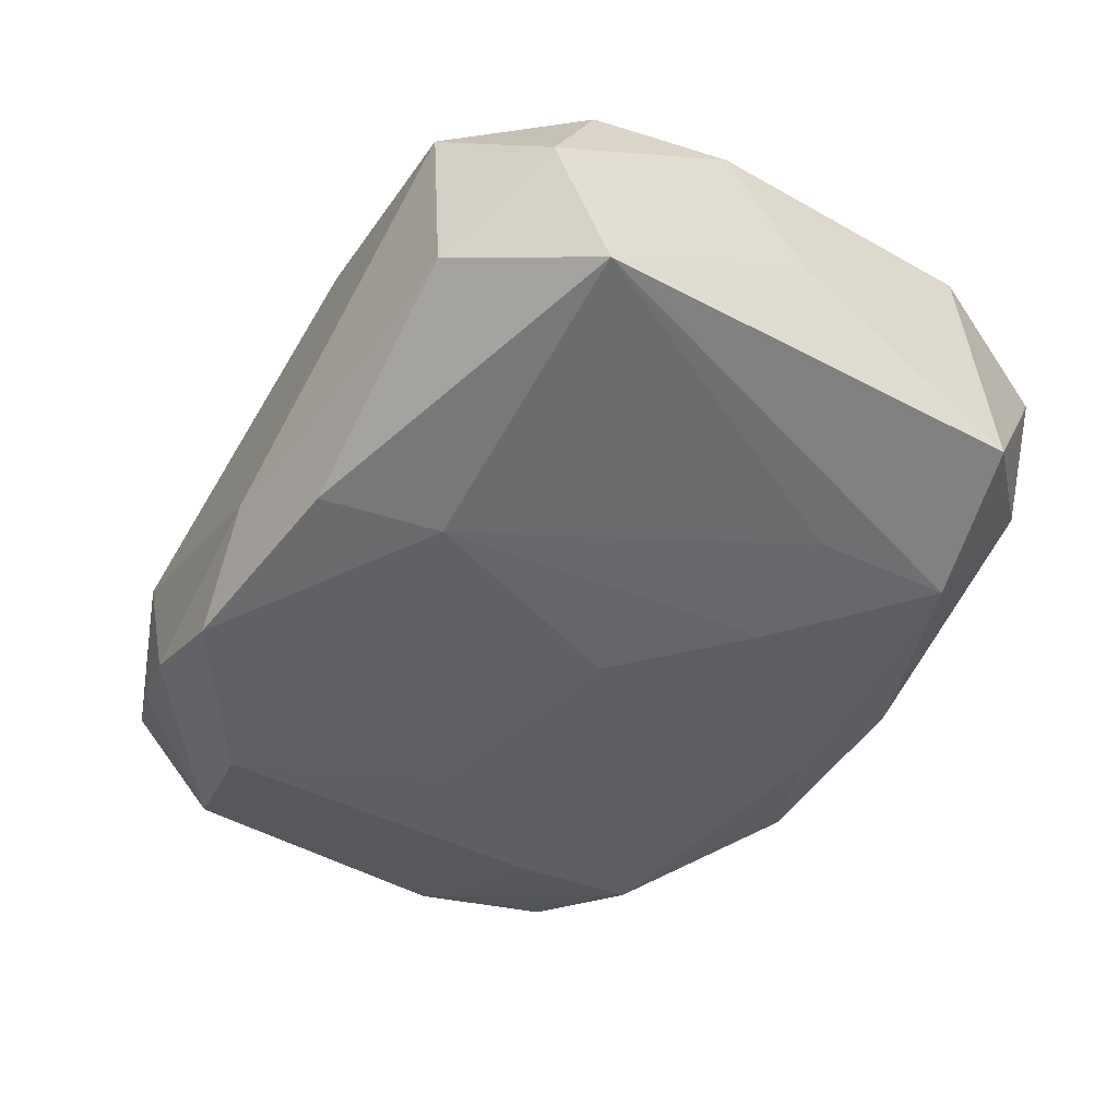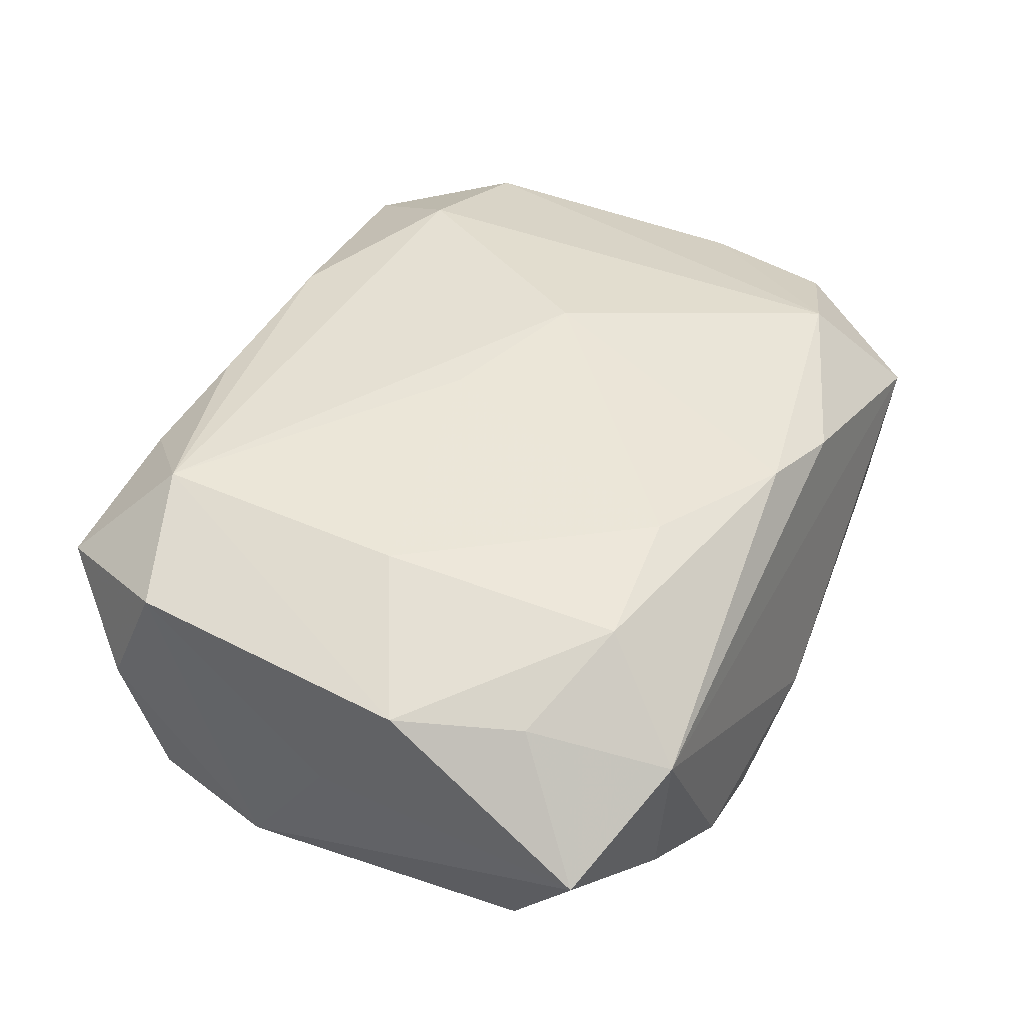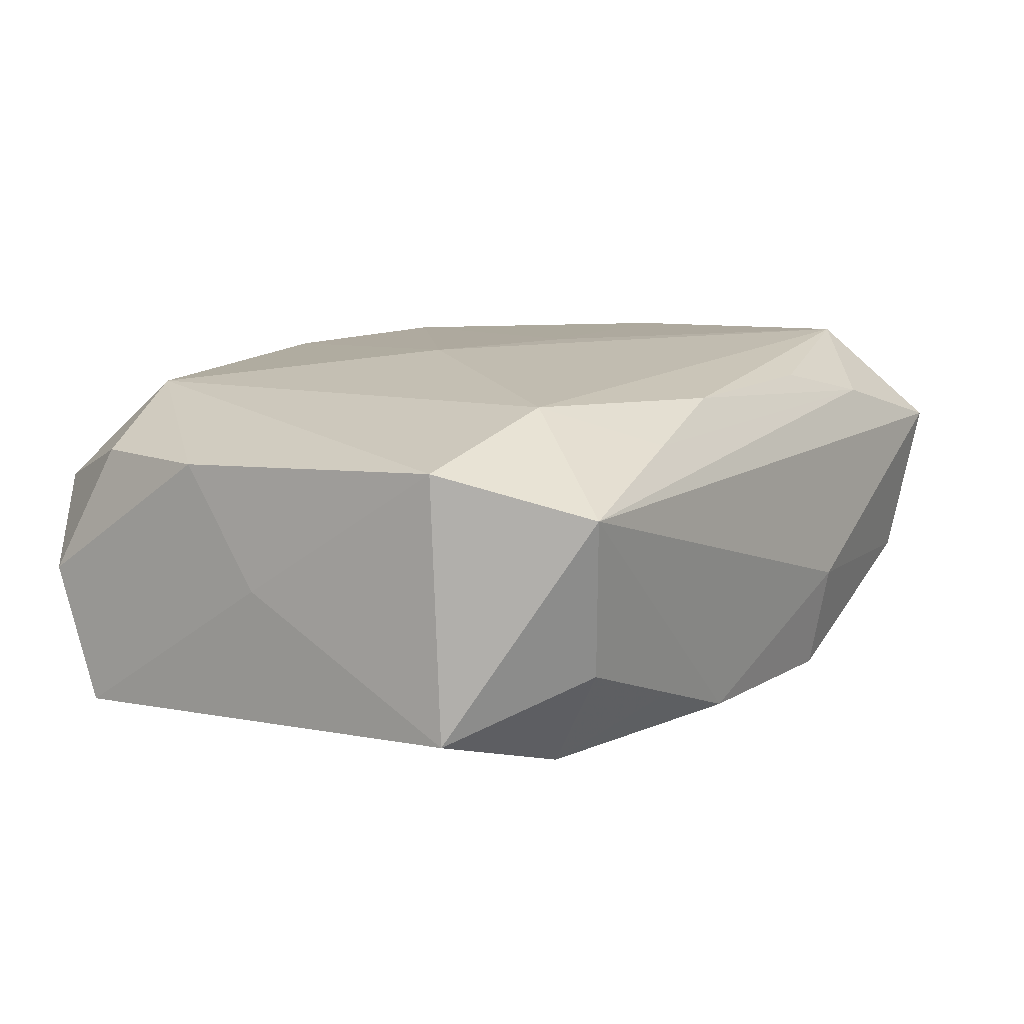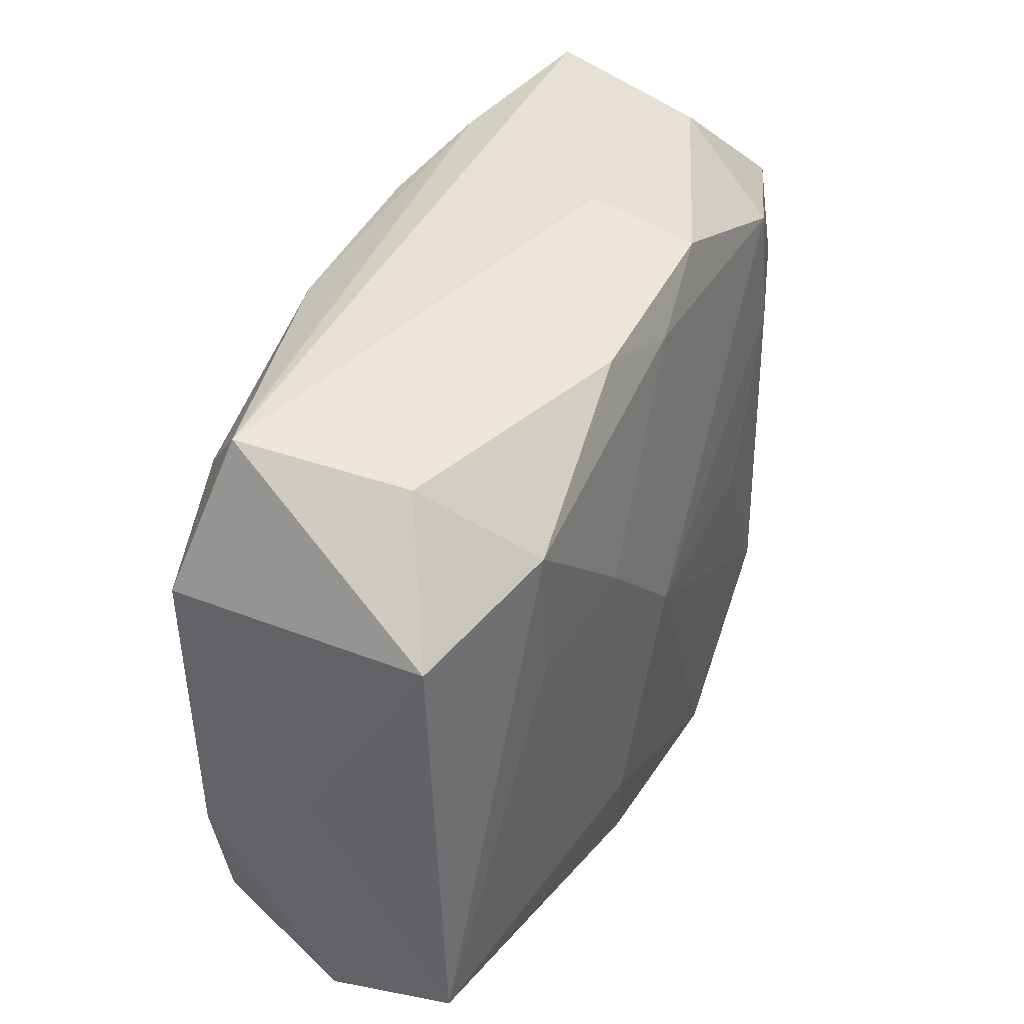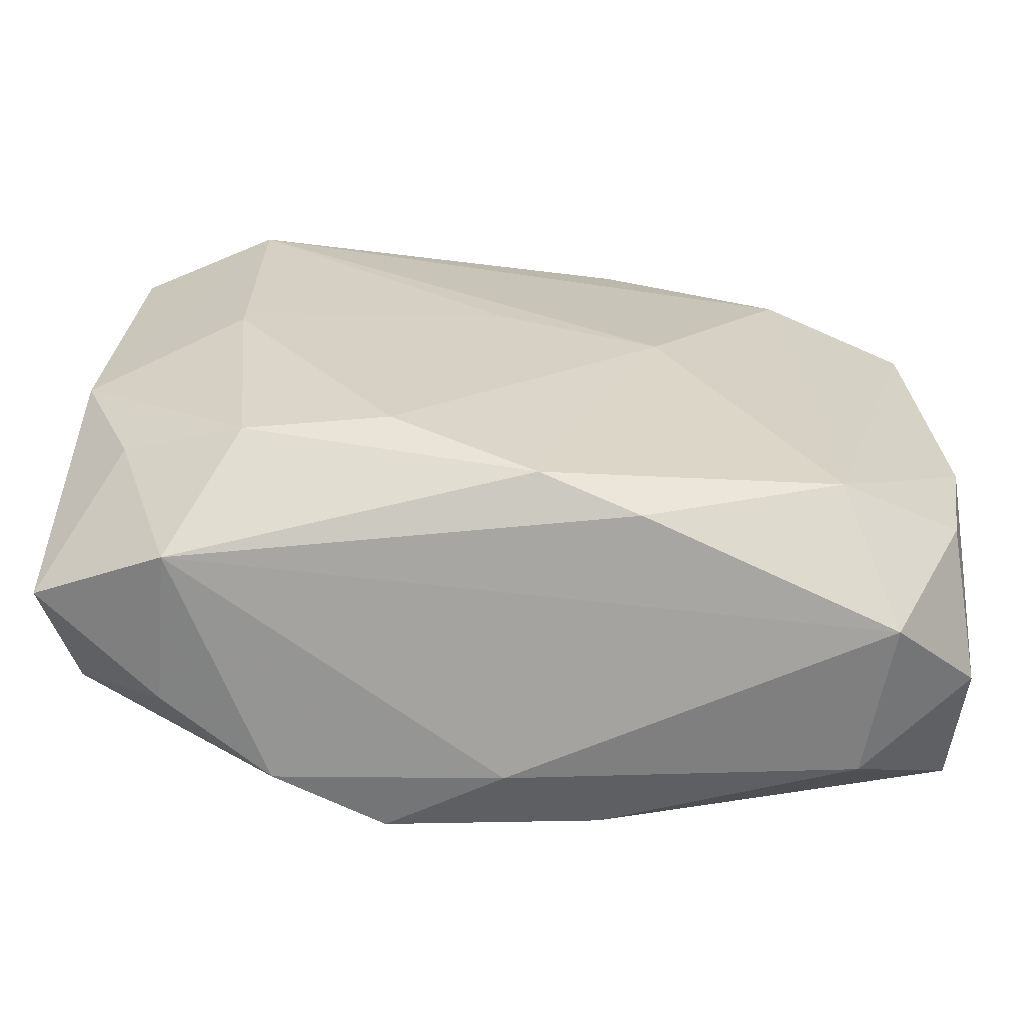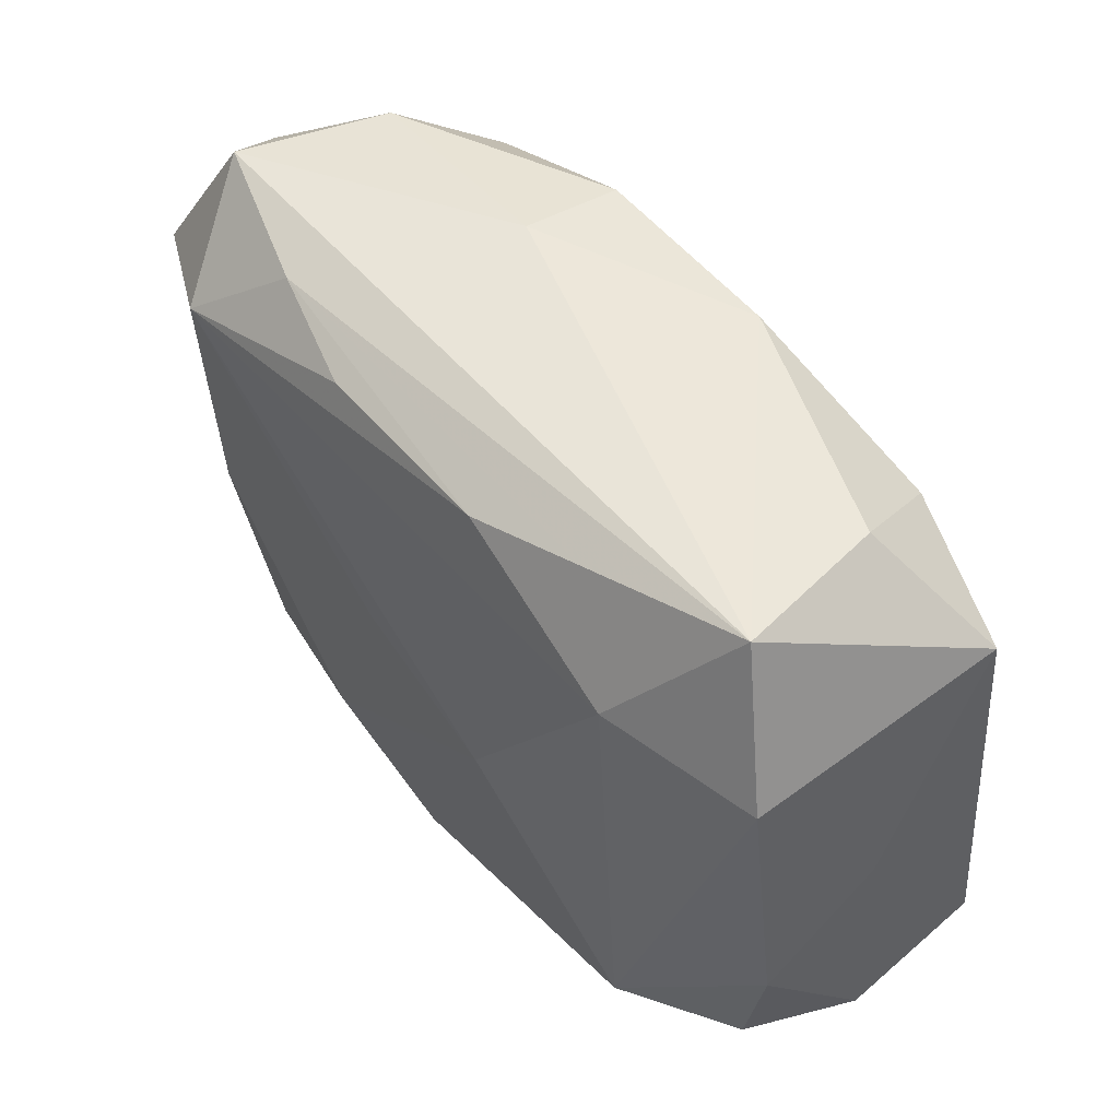
<metadata>
{"format":"obj","ext":"obj","renderer":"f3d","projection":"perspective","resolution":1024,"background":"white","views":[{"elev":-46.5,"azim":59.7,"up":"+Z"},{"elev":43.1,"azim":-64.1,"up":"+Z"},{"elev":11.7,"azim":125.9,"up":"+Z"},{"elev":43.8,"azim":115.8,"up":"+Y"},{"elev":-66.5,"azim":-5.5,"up":"+Y"},{"elev":53.8,"azim":51.7,"up":"+Y"}]}
</metadata>
<code>
v -0.03304 -0.01611 -0.01012
v -0.03578 -0.02217 -0.0004366
v -0.01627 0.02561 0.01133
v 0.007204 0.02423 0.01332
v 0.01025 -0.01596 -0.01535
v -0.01067 -0.01811 0.01443
v -0.008427 -0.02669 -0.0149
v 0.02214 0.02042 -0.01342
v -0.007534 0.02406 0.01351
v -0.02138 -0.01893 0.01284
v 0.02643 -0.02537 -0.007567
v -0.0234 -0.0005961 0.01486
v 0.03272 -0.01628 0.008639
v -0.03034 -0.01572 0.008952
v 0.02133 0.01815 0.01378
v -0.008073 0.02796 -0.003331
v 0.0219 0.009588 -0.0137
v -0.03284 0.01669 -0.008524
v 0.02528 0.02615 -0.005084
v -0.02556 0.02509 -0.004235
v -0.0351 -5.087e-05 0.0005395
v -0.03309 0.01608 0.01117
v 0.03459 0.000561 -0.0004701
v 0.004112 0.001002 -0.01587
v -0.02771 0.02682 0.007911
v 0.02739 -0.02667 0.004661
v 0.007067 0.02615 -0.01165
v -0.0005414 0.02314 -0.01273
v 0.009801 -0.0003596 0.01561
v -0.02585 -0.0252 -0.006634
v -0.01467 -0.002539 -0.0144
v 0.02295 -0.01958 0.01288
v -0.03449 -0.006365 0.009804
v -0.02602 -0.02607 0.005237
v -0.02293 0.009263 -0.01315
v 0.0002525 -0.02393 0.01353
v 0.03479 -0.02091 -0.001431
v 0.03292 0.01672 0.01025
v -0.01711 -0.02695 -0.01146
v 0.03515 -0.01671 -0.0119
v 0.002871 0.01562 -0.01387
v -0.03313 0.02023 0.001415
v 0.01576 0.02579 0.01082
v 0.02781 0.02796 0.007289
v 0.007874 -0.02556 0.01152
v 0.0335 0.01807 -0.009914
v -0.02217 -0.01808 -0.01405
v 0.01516 0.02615 -0.008734
v 0.007623 -0.02484 -0.01418
v -0.03555 0.006388 -0.008908
v -0.02253 0.01946 -0.0124
v -0.002586 0.003791 0.01561
v -4.374e-05 -0.02799 -0.009372
v -0.02335 0.01925 0.01561
v 0.01248 0.0104 -0.01487
v -0.008241 0.02625 -0.01154
v 0.03459 -0.005764 0.008811
f 53 39 7
f 7 39 47
f 7 47 24
f 24 47 31
f 1 30 2
f 47 39 1
f 39 30 1
f 11 26 53
f 53 7 11
f 40 57 37
f 37 11 40
f 26 11 37
f 17 8 40
f 40 8 46
f 46 8 19
f 19 44 46
f 8 17 55
f 25 44 16
f 15 54 29
f 5 7 24
f 5 17 40
f 24 55 5
f 5 55 17
f 32 45 26
f 32 15 29
f 36 45 32
f 29 36 32
f 34 30 39
f 34 39 53
f 34 45 36
f 53 26 34
f 26 45 34
f 2 30 34
f 36 10 34
f 13 37 57
f 26 37 13
f 57 32 13
f 13 32 26
f 54 15 4
f 23 57 40
f 40 46 23
f 27 56 16
f 27 16 44
f 44 15 38
f 38 32 57
f 15 32 38
f 38 46 44
f 57 23 38
f 38 23 46
f 49 5 40
f 7 5 49
f 40 11 49
f 49 11 7
f 24 31 35
f 35 51 24
f 35 31 47
f 56 51 20
f 25 16 20
f 16 56 20
f 20 51 18
f 20 42 25
f 18 42 20
f 41 55 24
f 43 15 44
f 43 4 15
f 25 54 3
f 4 43 3
f 3 44 25
f 3 43 44
f 29 54 52
f 54 12 52
f 6 10 36
f 6 12 10
f 6 36 29
f 29 52 6
f 6 52 12
f 33 12 54
f 33 21 2
f 10 12 33
f 19 8 48
f 8 27 48
f 48 44 19
f 48 27 44
f 18 51 50
f 51 35 50
f 50 1 2
f 47 1 50
f 50 35 47
f 2 21 50
f 50 42 18
f 28 51 56
f 24 51 28
f 28 41 24
f 28 27 8
f 56 27 28
f 8 55 28
f 55 41 28
f 54 4 9
f 9 3 54
f 4 3 9
f 14 34 10
f 10 33 14
f 2 34 14
f 14 33 2
f 22 54 25
f 22 33 54
f 25 42 22
f 21 33 22
f 42 50 22
f 22 50 21

</code>
